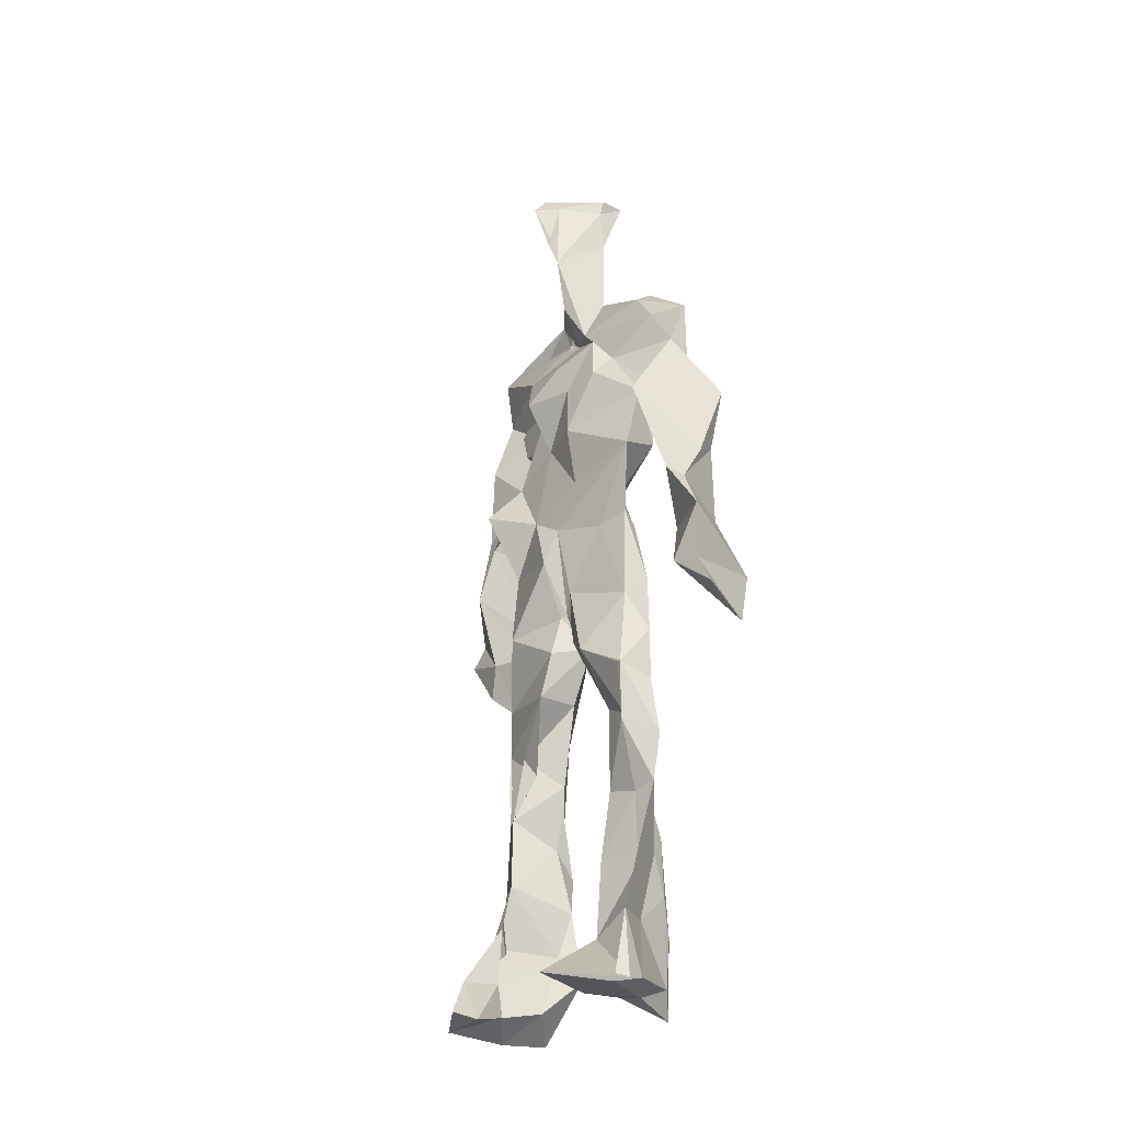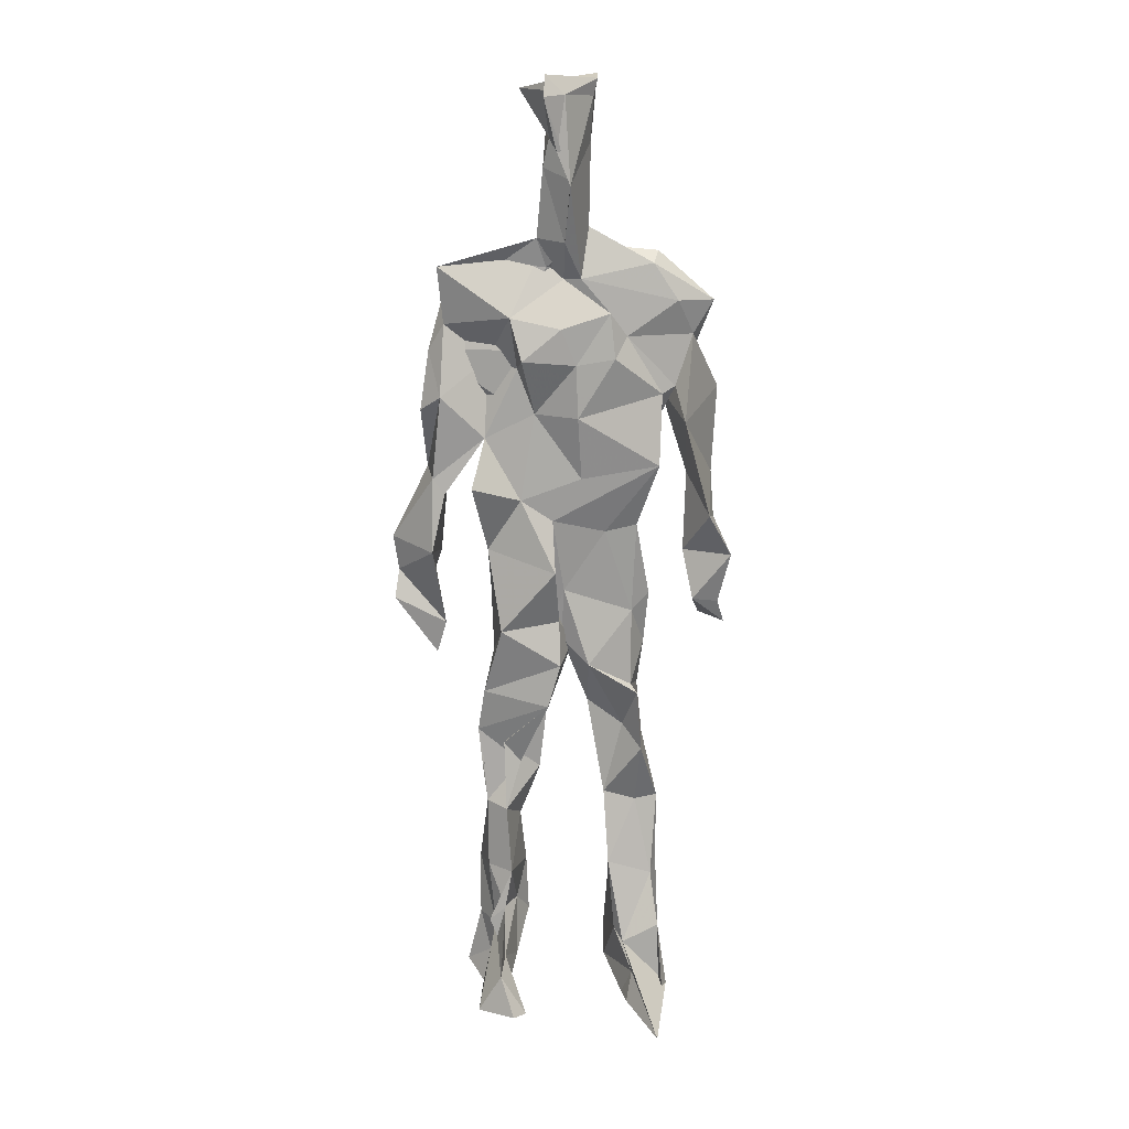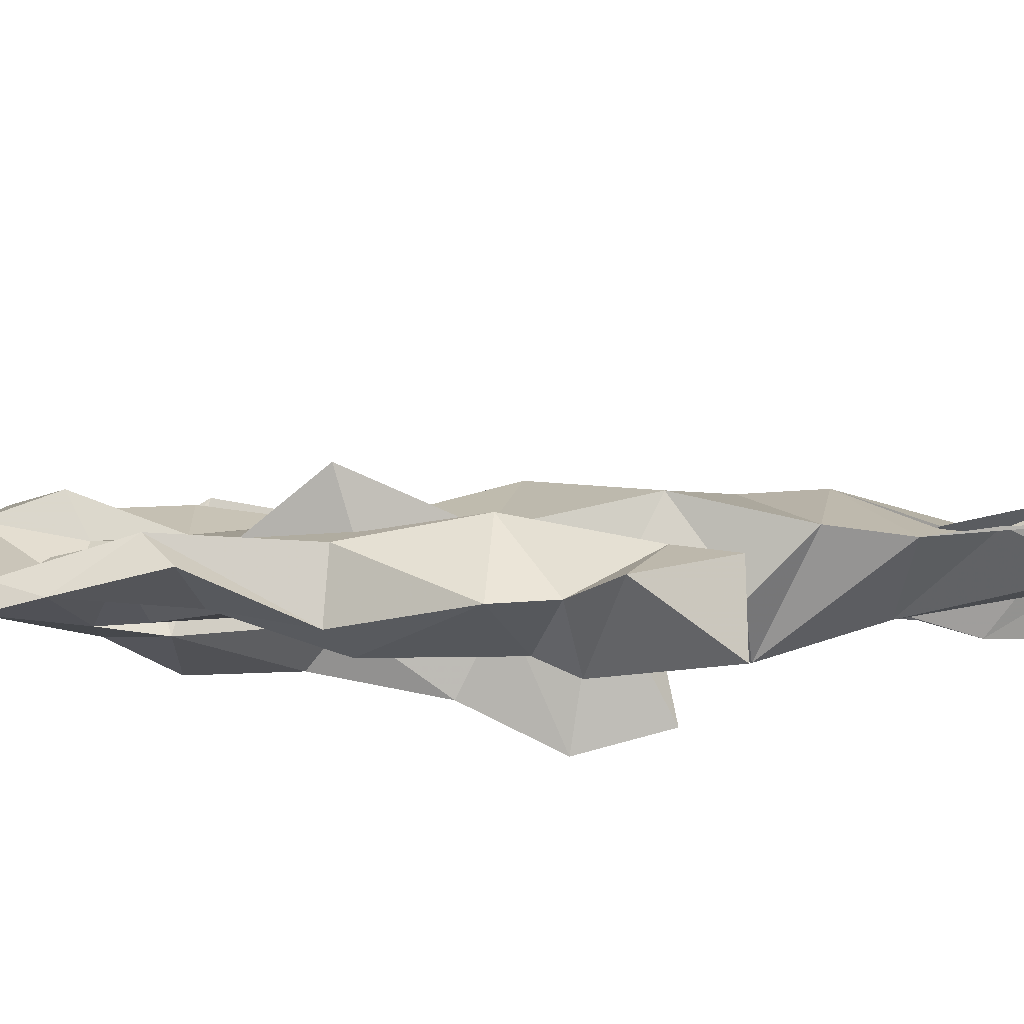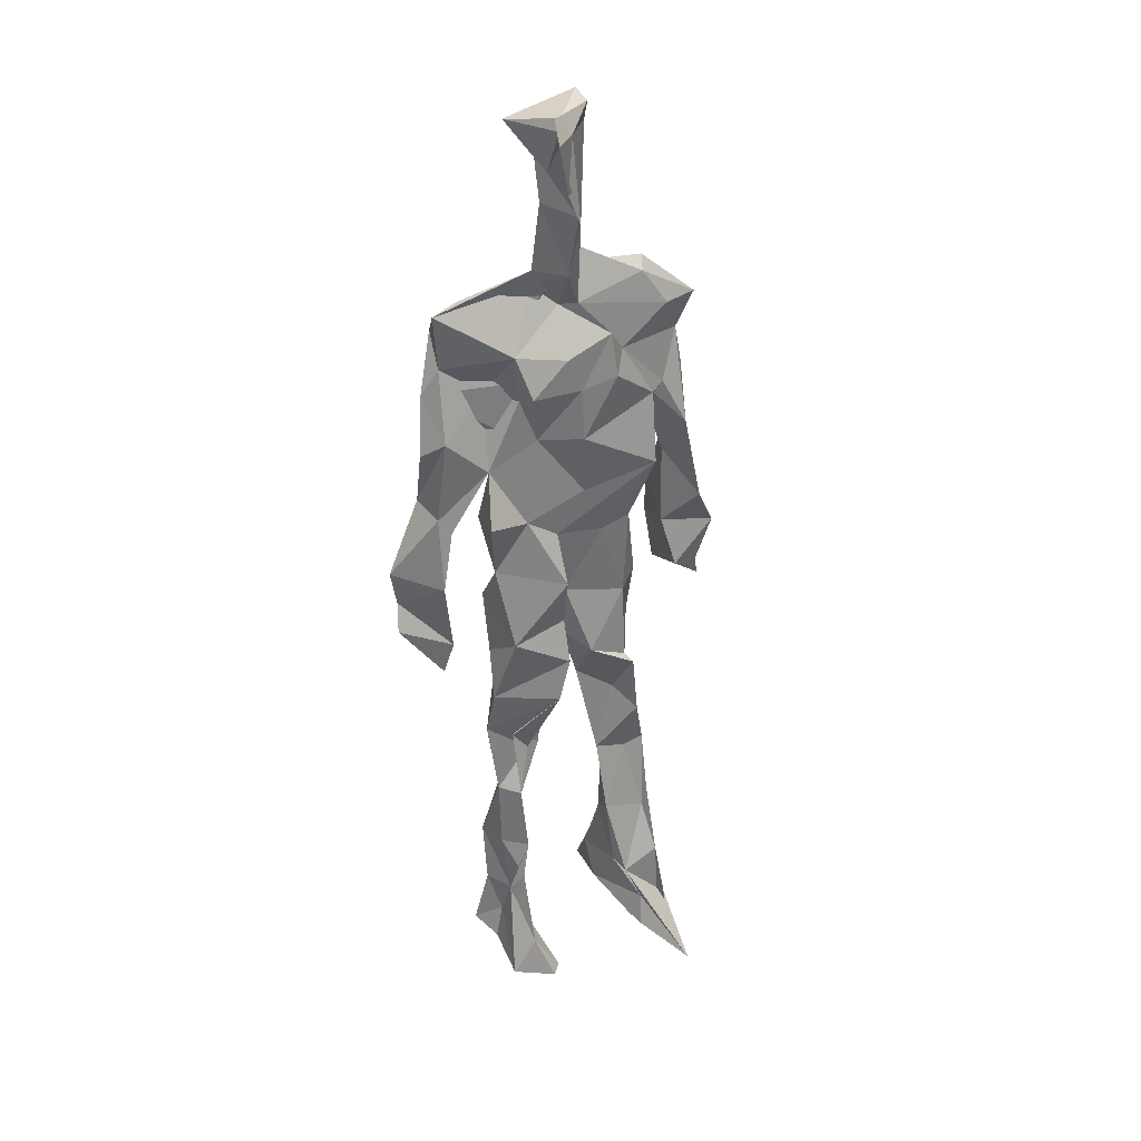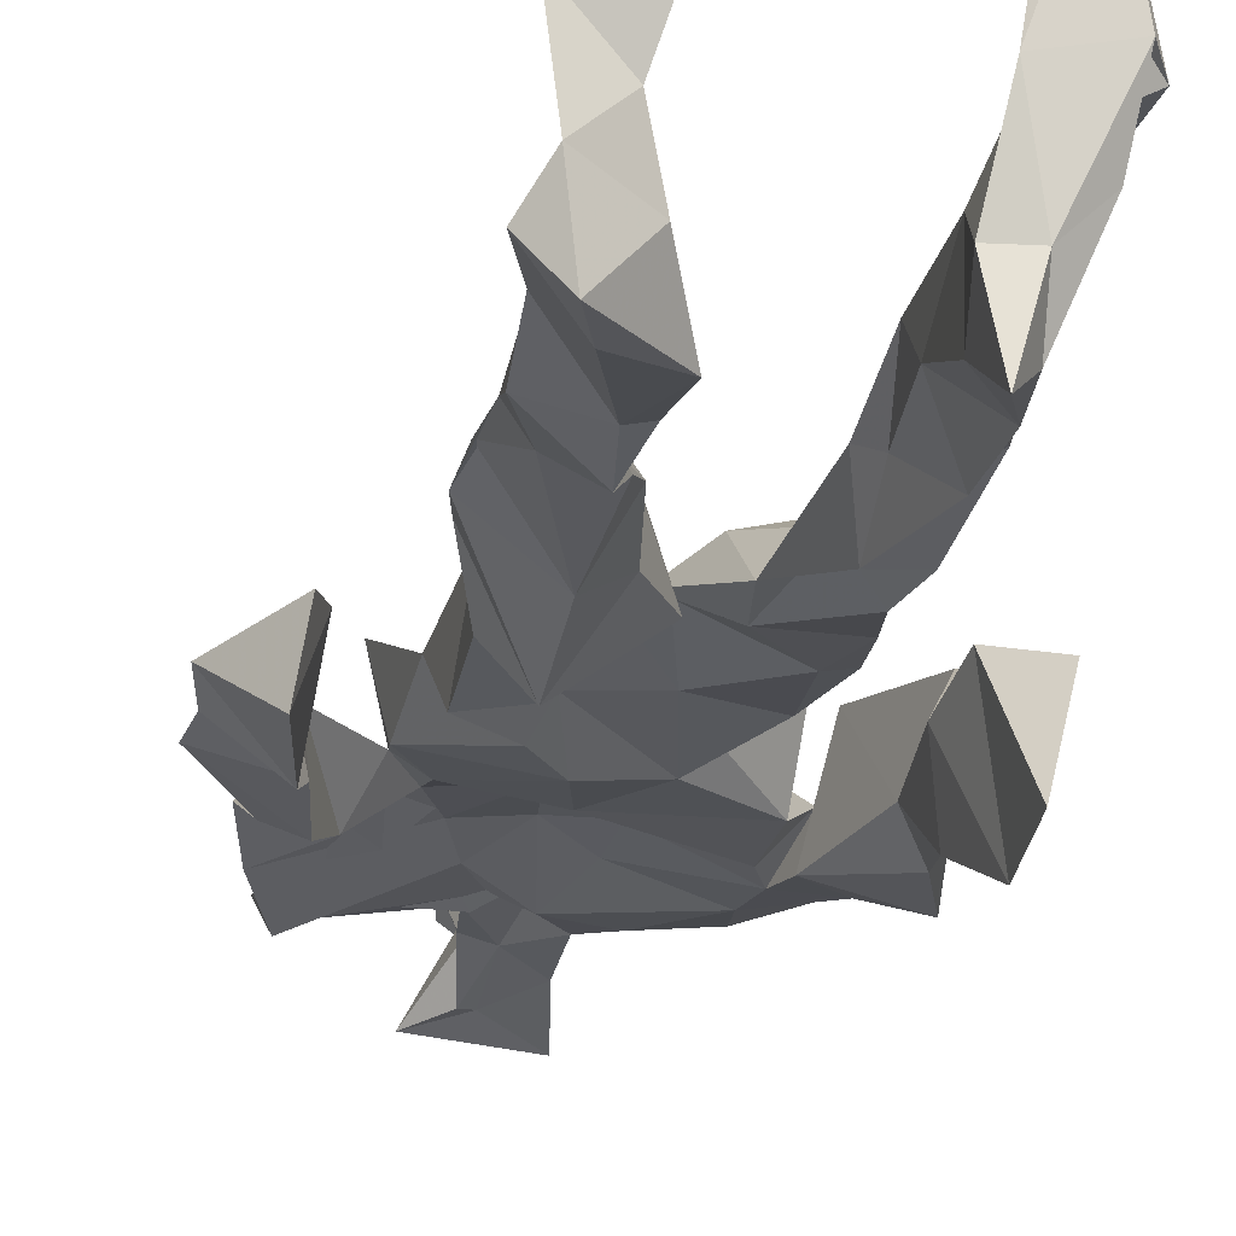
<metadata>
{"format":"obj","ext":"obj","renderer":"f3d","projection":"perspective","resolution":1024,"background":"white","views":[{"elev":-31.0,"azim":44.9,"up":"+Y"},{"elev":18.9,"azim":-4.5,"up":"+Y"},{"elev":-4.6,"azim":-91.7,"up":"+Z"},{"elev":35.4,"azim":-27.6,"up":"+Y"},{"elev":-18.8,"azim":-8.3,"up":"+Z"}]}
</metadata>
<code>
v 0.4574 0.2342 0.4667
v 0.5677 0.3634 0.4632
v 0.4746 0.4878 0.4713
v 0.5067 0.7801 0.486
v 0.3794 0.6835 0.4577
v 0.3818 0.4043 0.4761
v 0.5635 0.2184 0.451
v 0.5733 0.3106 0.4597
v 0.5768 0.7618 0.479
v 0.5192 0.3959 0.5006
v 0.4326 0.4595 0.4525
v 0.4236 0.3693 0.491
v 0.4798 0.8452 0.4806
v 0.4939 0.7094 0.5035
v 0.4972 0.466 0.4903
v 0.5876 0.0698 0.5359
v 0.602 0.6274 0.5162
v 0.3879 0.7593 0.4688
v 0.4424 0.2555 0.505
v 0.4608 0.4346 0.4491
v 0.5609 0.1354 0.4417
v 0.6164 0.5167 0.4253
v 0.4254 0.2596 0.4915
v 0.485 0.871 0.4842
v 0.5222 0.8658 0.4668
v 0.5372 0.08319 0.4755
v 0.587 0.6439 0.4527
v 0.419 0.1904 0.4656
v 0.544 0.1267 0.504
v 0.4178 0.3295 0.4853
v 0.5764 0.6016 0.4615
v 0.5278 0.5554 0.4618
v 0.5589 0.3728 0.4921
v 0.4139 0.5702 0.5153
v 0.4438 0.6082 0.4738
v 0.5126 0.7498 0.4847
v 0.5671 0.2564 0.4706
v 0.4847 0.5332 0.4524
v 0.3952 0.5611 0.4343
v 0.4313 0.1353 0.5003
v 0.4212 0.2945 0.4903
v 0.5209 0.3483 0.4665
v 0.4973 0.7833 0.4973
v 0.5855 0.2552 0.4823
v 0.4976 0.8441 0.4751
v 0.3947 0.7352 0.4458
v 0.4286 0.5066 0.4891
v 0.5814 0.5844 0.5021
v 0.4253 0.144 0.5113
v 0.4614 0.909 0.4533
v 0.5777 0.7275 0.4616
v 0.5487 0.07141 0.5292
v 0.5726 0.6523 0.458
v 0.5344 0.5209 0.4897
v 0.5387 0.1931 0.4973
v 0.4191 0.06726 0.4919
v 0.5673 0.201 0.464
v 0.4465 0.1928 0.5103
v 0.4264 0.1002 0.4895
v 0.3883 0.6462 0.4844
v 0.4124 0.06725 0.5455
v 0.4901 0.4455 0.487
v 0.436 0.2526 0.4714
v 0.4924 0.4379 0.4973
v 0.4429 0.6426 0.4813
v 0.4344 0.3999 0.4604
v 0.5804 0.08417 0.4955
v 0.4563 0.6712 0.4857
v 0.4846 0.3622 0.4729
v 0.478 0.9081 0.5198
v 0.5065 0.4363 0.4898
v 0.481 0.3595 0.5106
v 0.4536 0.1409 0.4613
v 0.6132 0.6978 0.4741
v 0.5765 0.4562 0.4743
v 0.4497 0.718 0.4938
v 0.4559 0.3954 0.4353
v 0.3803 0.5707 0.48
v 0.344 0.4541 0.465
v 0.5925 0.07544 0.5234
v 0.5983 0.7294 0.4841
v 0.425 0.07354 0.4478
v 0.3823 0.4694 0.4255
v 0.553 0.6994 0.4893
v 0.5841 0.1349 0.5181
v 0.5354 0.2603 0.4821
v 0.4867 0.5336 0.4961
v 0.4581 0.5532 0.4954
v 0.4544 0.2143 0.4446
v 0.4256 0.1949 0.4953
v 0.4712 0.6311 0.4896
v 0.5292 0.9207 0.4479
v 0.483 0.7584 0.4736
v 0.3767 0.5733 0.4448
v 0.5815 0.6784 0.4569
v 0.5066 0.4101 0.4737
v 0.5122 0.573 0.4984
v 0.3929 0.708 0.4654
v 0.4439 0.0715 0.5702
v 0.4896 0.8617 0.5122
v 0.4877 0.4897 0.5142
v 0.371 0.6319 0.4694
v 0.543 0.286 0.45
v 0.4897 0.6387 0.4843
v 0.4333 0.1035 0.5497
v 0.4331 0.1011 0.4447
v 0.5242 0.6634 0.4781
v 0.4764 0.767 0.4676
v 0.5276 0.9185 0.4714
v 0.5239 0.9041 0.4729
v 0.4649 0.5024 0.4551
v 0.459 0.6822 0.5077
v 0.6414 0.6412 0.4375
v 0.5441 0.07276 0.4265
v 0.4225 0.5567 0.4707
v 0.5461 0.5582 0.4742
v 0.5455 0.3376 0.4801
v 0.5581 0.07851 0.4739
v 0.5652 0.1663 0.4508
v 0.5018 0.7559 0.4648
v 0.3906 0.5574 0.4852
v 0.6154 0.6769 0.454
v 0.4507 0.1747 0.4509
v 0.4671 0.2584 0.4674
v 0.485 0.8866 0.4585
v 0.5011 0.8335 0.511
v 0.4597 0.3359 0.4537
v 0.5397 0.7749 0.4645
v 0.4392 0.4327 0.5061
v 0.5518 0.07161 0.5478
v 0.4952 0.4184 0.4865
v 0.4945 0.8966 0.4608
v 0.5638 0.3668 0.5007
v 0.5372 0.7217 0.4987
v 0.6311 0.7278 0.4733
v 0.4754 0.2858 0.4756
v 0.5834 0.1996 0.4983
v 0.5848 0.6467 0.4881
v 0.6292 0.4641 0.4002
v 0.3438 0.5098 0.4532
v 0.5213 0.7111 0.4761
v 0.6331 0.532 0.4851
v 0.5266 0.3971 0.4674
v 0.5576 0.09256 0.4424
v 0.6499 0.4952 0.4894
v 0.466 0.1205 0.4456
v 0.4399 0.1567 0.5135
v 0.5512 0.1176 0.5166
v 0.6472 0.425 0.472
v 0.5748 0.06353 0.6031
v 0.4561 0.06616 0.5542
v 0.6275 0.5364 0.5027
v 0.6264 0.5849 0.4388
v 0.6399 0.4475 0.4795
v 0.4746 0.7841 0.4751
v 0.4951 0.5963 0.4606
v 0.3786 0.505 0.4921
v 0.4938 0.6906 0.4868
v 0.4271 0.6086 0.4849
v 0.4971 0.9083 0.5044
v 0.3483 0.4787 0.4553
v 0.4633 0.179 0.4549
v 0.4182 0.1346 0.4754
v 0.5968 0.6527 0.4831
v 0.4567 0.2977 0.491
v 0.374 0.4036 0.4314
v 0.4674 0.7204 0.4744
v 0.4523 0.08869 0.4791
v 0.4414 0.3176 0.4917
v 0.5178 0.4905 0.4743
v 0.4131 0.7642 0.4618
v 0.5648 0.2516 0.4829
v 0.5682 0.3109 0.5019
v 0.5409 0.1761 0.476
v 0.5018 0.8376 0.5058
v 0.5084 0.63 0.5053
v 0.5728 0.4064 0.4686
v 0.5678 0.1382 0.4831
v 0.5633 0.5259 0.487
v 0.3901 0.4344 0.4801
v 0.6081 0.4951 0.4684
v 0.6316 0.4139 0.4136
v 0.3881 0.4899 0.4349
v 0.4434 0.07912 0.5153
v 0.5578 0.0967 0.5368
v 0.5821 0.7708 0.4669
v 0.5525 0.3285 0.4807
v 0.616 0.4518 0.4836
v 0.5395 0.1106 0.4513
v 0.4319 0.6768 0.4659
v 0.5791 0.1799 0.4967
v 0.6333 0.5681 0.4625
v 0.5597 0.4427 0.4852
v 0.6113 0.5668 0.4603
v 0.5631 0.5127 0.474
v 0.4392 0.1079 0.5167
v 0.4903 0.9205 0.4982
v 0.5412 0.6822 0.5033
v 0.4925 0.3987 0.5091
v 0.4876 0.9107 0.5003
v 0.5596 0.4447 0.4685
v 0.4057 0.08127 0.4712
v 0.48 0.9251 0.5073
v 0.4108 0.6212 0.4549
v 0.5069 0.677 0.5032
v 0.5447 0.2458 0.474
v 0.5209 0.7923 0.4669
v 0.4571 0.6873 0.4828
v 0.4982 0.7481 0.4761
f 23 165 30
f 135 74 122
f 174 29 55
f 6 166 180
f 97 87 48
f 108 43 155
f 32 116 195
f 151 61 184
f 128 51 120
f 27 95 122
f 119 144 21
f 133 187 173
f 49 196 73
f 156 53 31
f 101 88 47
f 48 176 97
f 31 48 116
f 112 205 14
f 1 19 58
f 97 91 88
f 153 22 194
f 59 61 40
f 64 129 199
f 69 169 136
f 128 120 207
f 17 194 152
f 17 113 74
f 190 159 68
f 90 23 28
f 180 166 83
f 81 84 74
f 80 148 150
f 179 75 195
f 160 109 203
f 11 129 47
f 127 136 124
f 107 95 53
f 99 151 105
f 191 172 55
f 25 207 45
f 149 182 154
f 35 115 159
f 94 78 60
f 118 52 26
f 68 159 91
f 22 142 139
f 14 205 134
f 38 32 3
f 53 156 107
f 100 160 70
f 208 46 167
f 201 170 195
f 110 126 25
f 173 8 33
f 39 121 183
f 85 67 178
f 39 183 140
f 3 170 62
f 39 204 121
f 131 10 15
f 117 8 103
f 142 22 153
f 181 188 145
f 169 165 19
f 140 161 157
f 155 13 45
f 99 105 61
f 195 116 179
f 57 178 119
f 177 193 33
f 83 79 161
f 160 203 70
f 97 88 87
f 118 67 16
f 171 93 167
f 12 77 30
f 178 67 144
f 62 71 131
f 62 20 3
f 166 79 83
f 208 104 65
f 39 94 204
f 207 120 4
f 21 7 119
f 171 46 18
f 47 88 34
f 94 140 78
f 44 57 37
f 147 90 40
f 121 159 78
f 93 4 120
f 134 84 36
f 43 175 13
f 119 7 57
f 11 66 129
f 55 29 148
f 189 21 114
f 12 30 72
f 125 50 132
f 20 66 11
f 54 48 87
f 89 124 1
f 155 45 4
f 195 75 201
f 109 92 197
f 137 85 57
f 105 151 196
f 120 158 167
f 155 43 13
f 44 8 173
f 145 152 181
f 205 176 198
f 26 114 118
f 154 182 139
f 66 77 12
f 187 10 42
f 203 197 70
f 26 185 29
f 96 69 77
f 186 128 9
f 70 200 24
f 1 124 136
f 175 100 70
f 152 192 17
f 80 16 85
f 200 50 24
f 56 184 61
f 161 79 180
f 89 1 162
f 37 57 7
f 81 135 9
f 131 42 10
f 47 129 101
f 80 85 148
f 46 5 98
f 49 73 58
f 8 37 103
f 46 98 18
f 201 177 143
f 202 59 163
f 163 59 40
f 69 96 72
f 78 140 157
f 17 74 164
f 162 146 123
f 185 150 148
f 181 152 194
f 197 200 70
f 169 72 165
f 158 107 104
f 111 3 11
f 187 42 86
f 68 76 190
f 53 164 31
f 69 136 127
f 152 145 142
f 23 63 28
f 163 40 28
f 29 174 189
f 116 32 31
f 190 98 60
f 98 76 18
f 24 125 13
f 25 92 110
f 58 162 1
f 49 58 147
f 66 20 77
f 197 203 109
f 166 6 79
f 142 145 139
f 43 36 126
f 132 50 92
f 74 113 122
f 204 65 159
f 83 183 157
f 175 43 126
f 4 45 207
f 65 204 5
f 141 158 120
f 10 187 133
f 159 88 91
f 174 21 189
f 108 18 76
f 209 76 14
f 94 102 204
f 106 82 202
f 193 10 33
f 105 147 40
f 194 22 181
f 200 197 50
f 3 32 170
f 196 147 105
f 62 15 87
f 147 58 90
f 83 157 180
f 68 91 112
f 160 100 126
f 180 79 6
f 89 162 123
f 137 57 44
f 101 62 87
f 75 179 193
f 155 93 171
f 36 84 81
f 134 209 14
f 199 12 72
f 41 63 23
f 109 160 110
f 82 146 168
f 192 142 153
f 114 144 118
f 46 171 167
f 16 150 52
f 61 151 99
f 38 111 115
f 135 81 74
f 121 204 159
f 73 146 162
f 55 172 86
f 136 169 19
f 73 162 58
f 45 132 25
f 164 27 17
f 112 91 205
f 35 104 156
f 77 62 96
f 170 32 195
f 176 205 91
f 201 71 170
f 117 2 8
f 51 128 186
f 13 175 24
f 16 67 85
f 143 131 71
f 28 40 90
f 29 189 26
f 32 38 156
f 59 56 61
f 138 31 164
f 159 190 60
f 133 173 33
f 167 158 208
f 186 9 135
f 62 101 64
f 152 142 192
f 164 74 84
f 103 86 42
f 121 78 157
f 132 92 25
f 23 30 41
f 13 125 45
f 4 93 155
f 188 181 139
f 169 69 72
f 202 163 106
f 62 170 71
f 89 28 63
f 202 56 59
f 107 141 95
f 189 114 26
f 137 44 191
f 7 21 174
f 46 208 5
f 104 107 156
f 139 182 188
f 64 101 129
f 207 36 9
f 154 145 188
f 43 209 36
f 146 82 106
f 157 183 121
f 123 28 89
f 172 44 173
f 151 184 196
f 63 124 89
f 24 175 70
f 106 163 123
f 54 193 179
f 122 113 27
f 165 72 30
f 138 176 48
f 168 146 73
f 95 51 122
f 35 159 65
f 138 84 198
f 136 19 1
f 84 138 164
f 64 96 62
f 22 139 181
f 172 173 86
f 77 69 127
f 35 156 38
f 55 148 191
f 177 75 193
f 15 10 193
f 65 104 35
f 185 26 52
f 106 123 146
f 93 120 167
f 12 199 129
f 165 23 19
f 88 101 87
f 190 76 98
f 209 108 76
f 117 42 143
f 102 94 60
f 183 161 140
f 48 54 179
f 207 9 128
f 154 139 145
f 90 58 19
f 171 18 155
f 31 138 48
f 105 40 61
f 133 33 10
f 209 134 36
f 164 95 27
f 30 77 127
f 179 116 48
f 193 54 15
f 29 185 148
f 68 112 76
f 100 175 126
f 115 111 47
f 149 154 188
f 47 111 11
f 197 92 50
f 9 36 81
f 192 113 17
f 184 56 168
f 37 8 44
f 156 31 32
f 16 52 118
f 130 52 150
f 201 75 177
f 97 176 91
f 3 111 38
f 120 51 141
f 55 206 174
f 17 27 194
f 2 33 8
f 108 155 18
f 83 161 183
f 143 71 201
f 39 140 94
f 53 95 164
f 30 127 41
f 172 191 44
f 66 12 129
f 168 73 196
f 37 7 103
f 207 25 126
f 113 153 27
f 177 33 2
f 62 131 15
f 174 206 7
f 113 192 153
f 95 141 51
f 122 51 135
f 143 177 2
f 20 62 77
f 20 11 3
f 34 88 159
f 117 103 42
f 34 159 115
f 28 123 163
f 206 86 103
f 102 5 204
f 60 78 159
f 207 126 36
f 206 103 7
f 150 185 130
f 15 54 87
f 148 85 191
f 173 187 86
f 52 130 185
f 119 178 144
f 49 147 196
f 178 57 85
f 144 114 21
f 158 141 107
f 124 63 127
f 196 184 168
f 35 38 115
f 202 82 56
f 2 117 143
f 138 198 176
f 110 160 126
f 132 45 125
f 209 43 108
f 131 143 42
f 208 158 104
f 188 182 149
f 80 150 16
f 186 135 51
f 199 96 64
f 5 60 98
f 41 127 63
f 72 96 199
f 125 24 50
f 90 19 23
f 67 118 144
f 112 14 76
f 109 110 92
f 168 56 82
f 84 134 198
f 206 55 86
f 205 198 134
f 102 60 5
f 137 191 85
f 194 27 153
f 161 180 157
f 47 34 115
f 65 5 208

</code>
